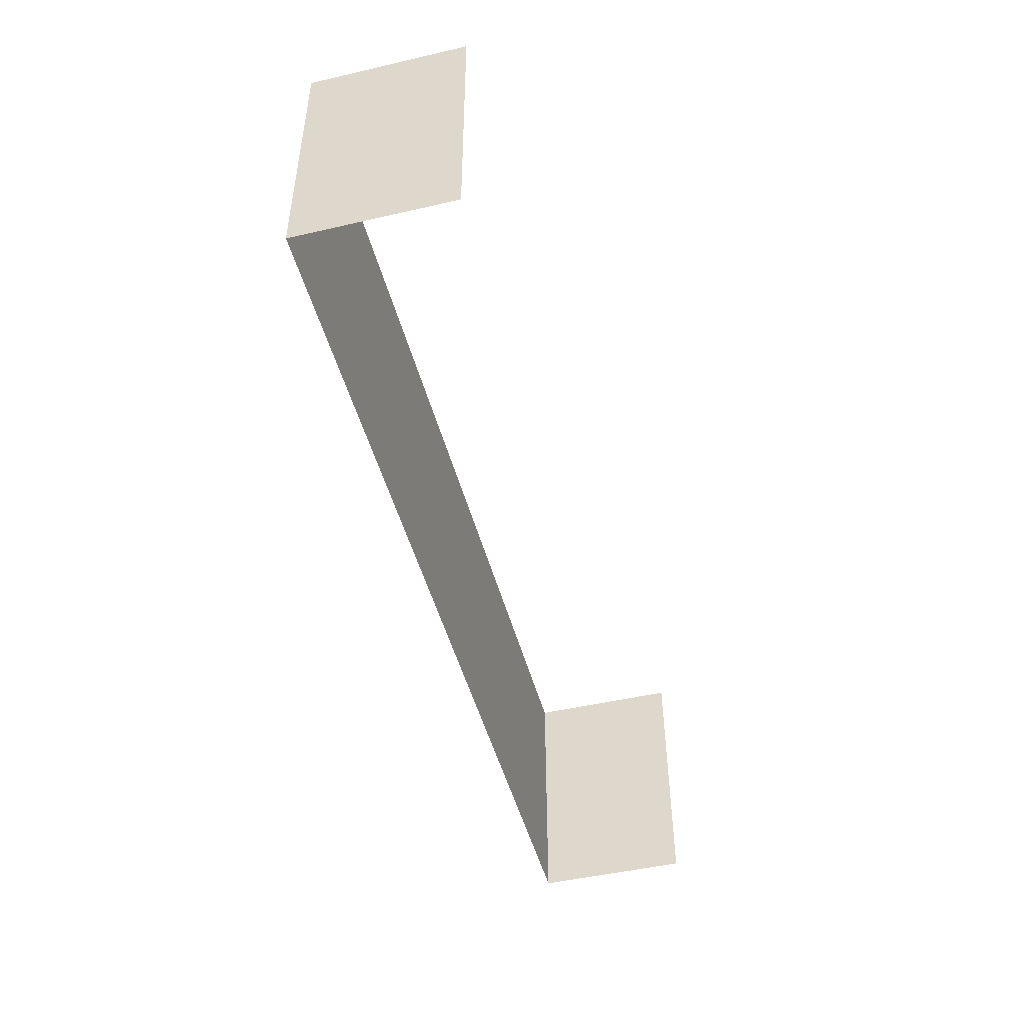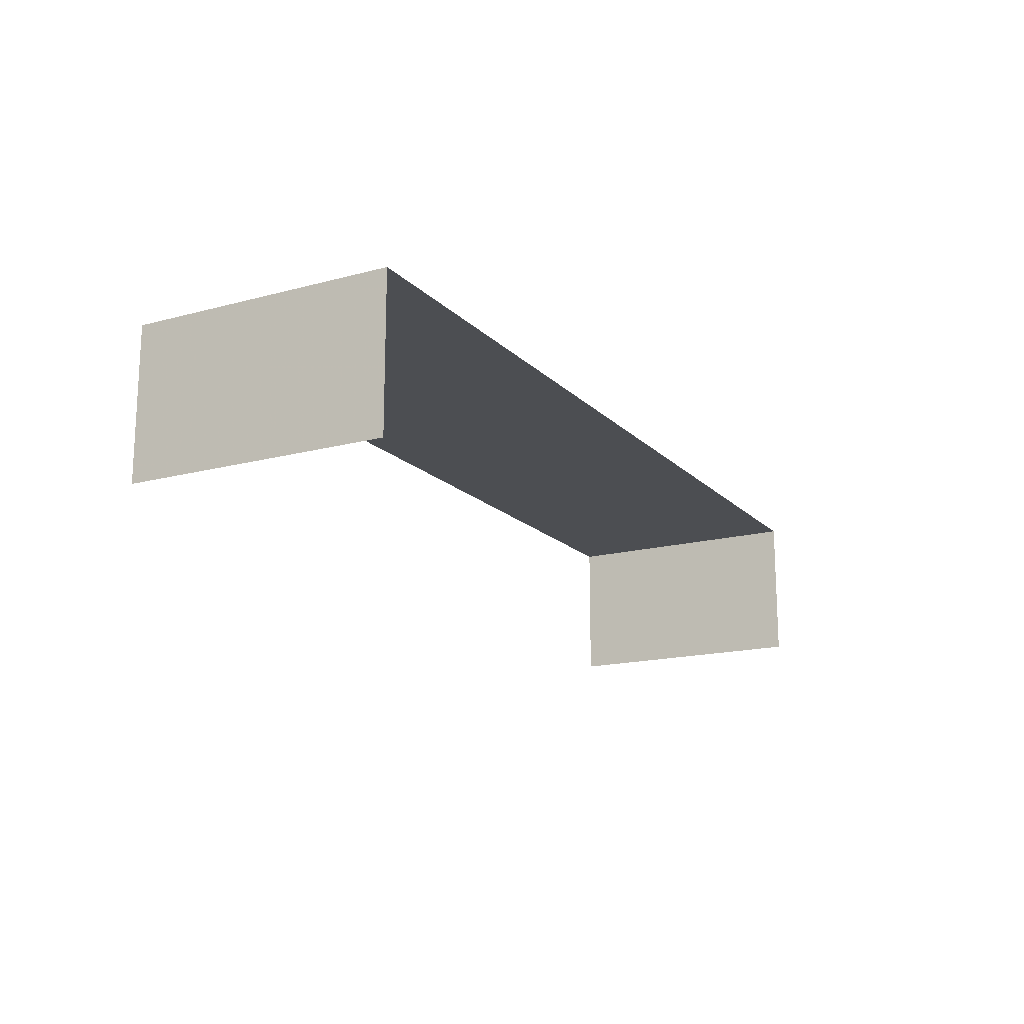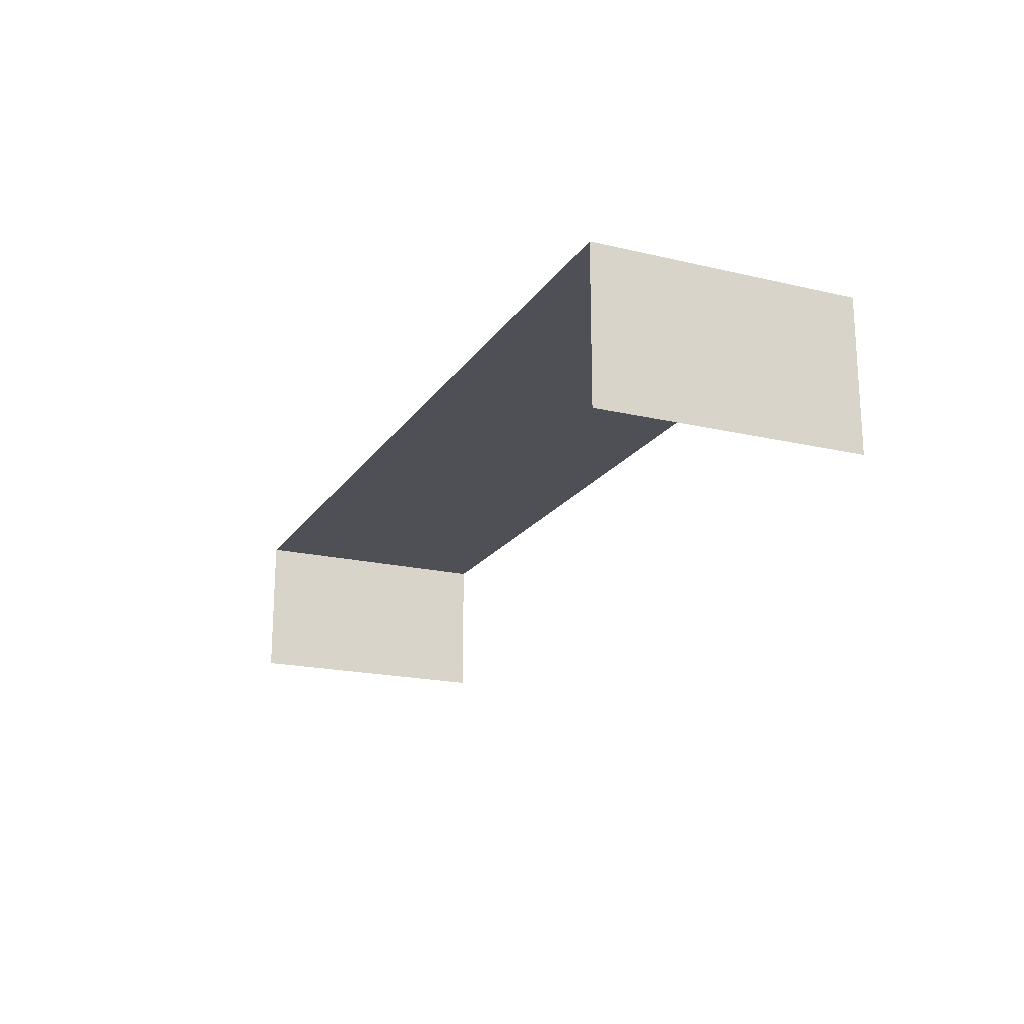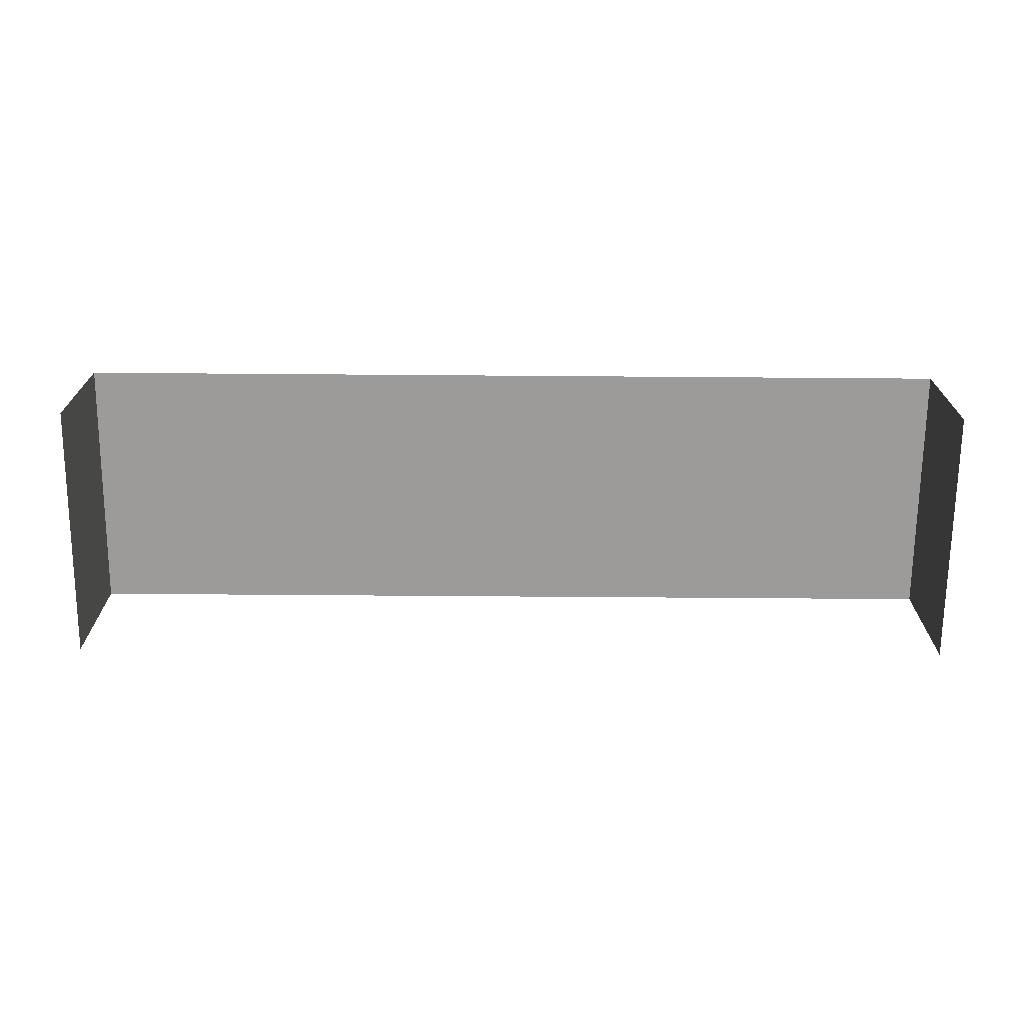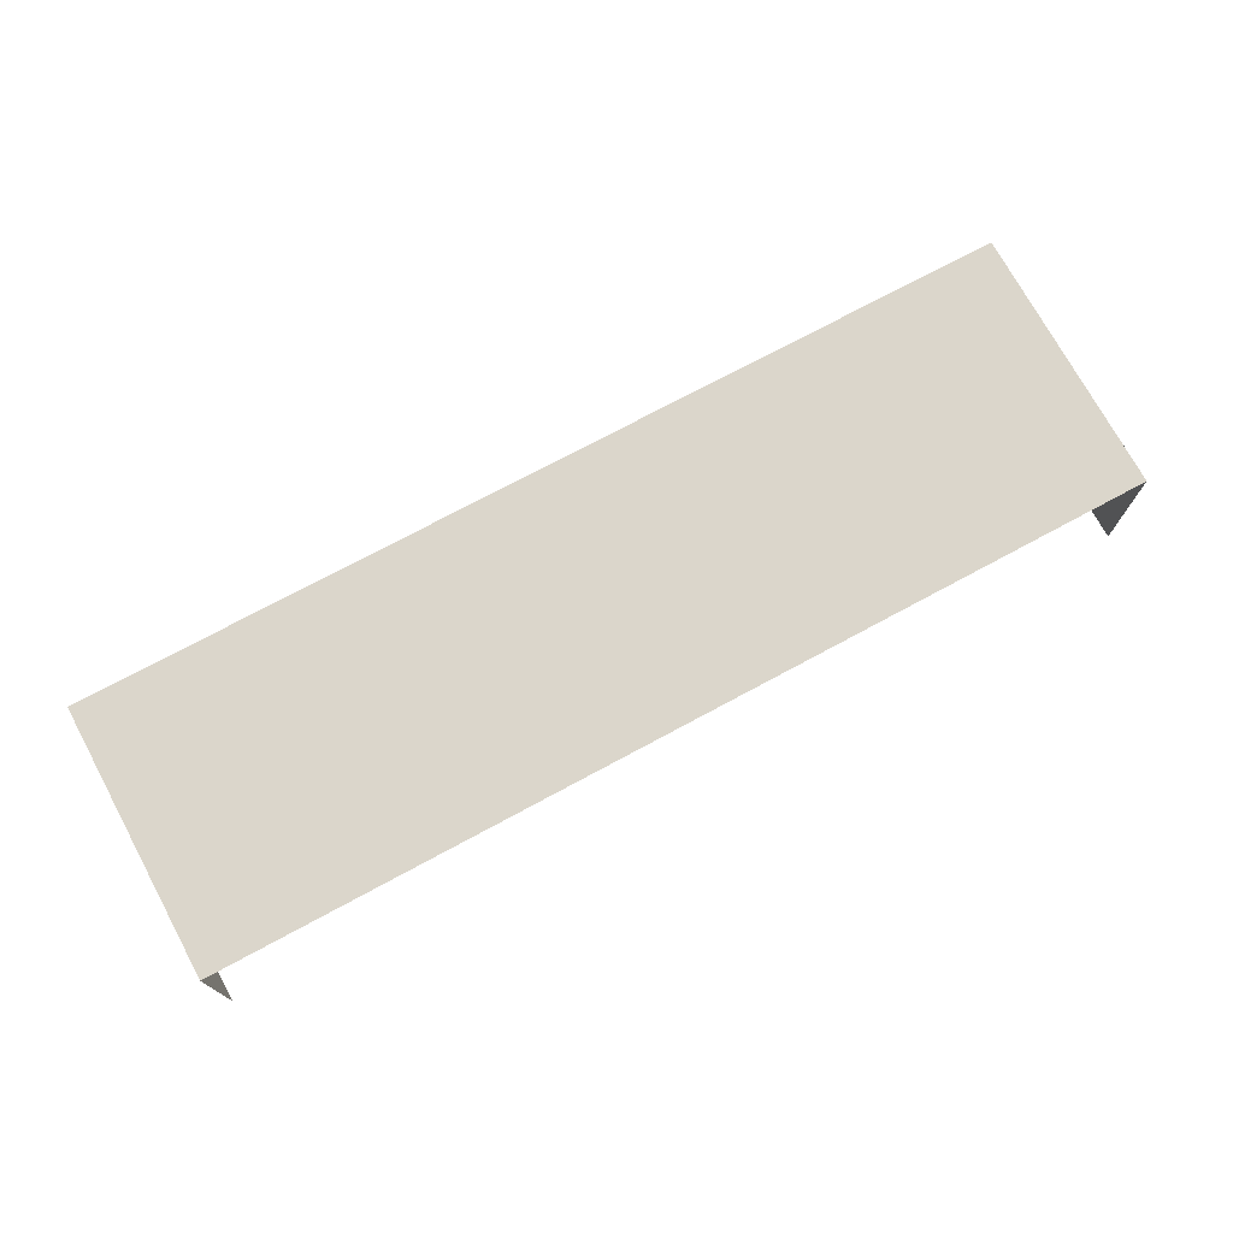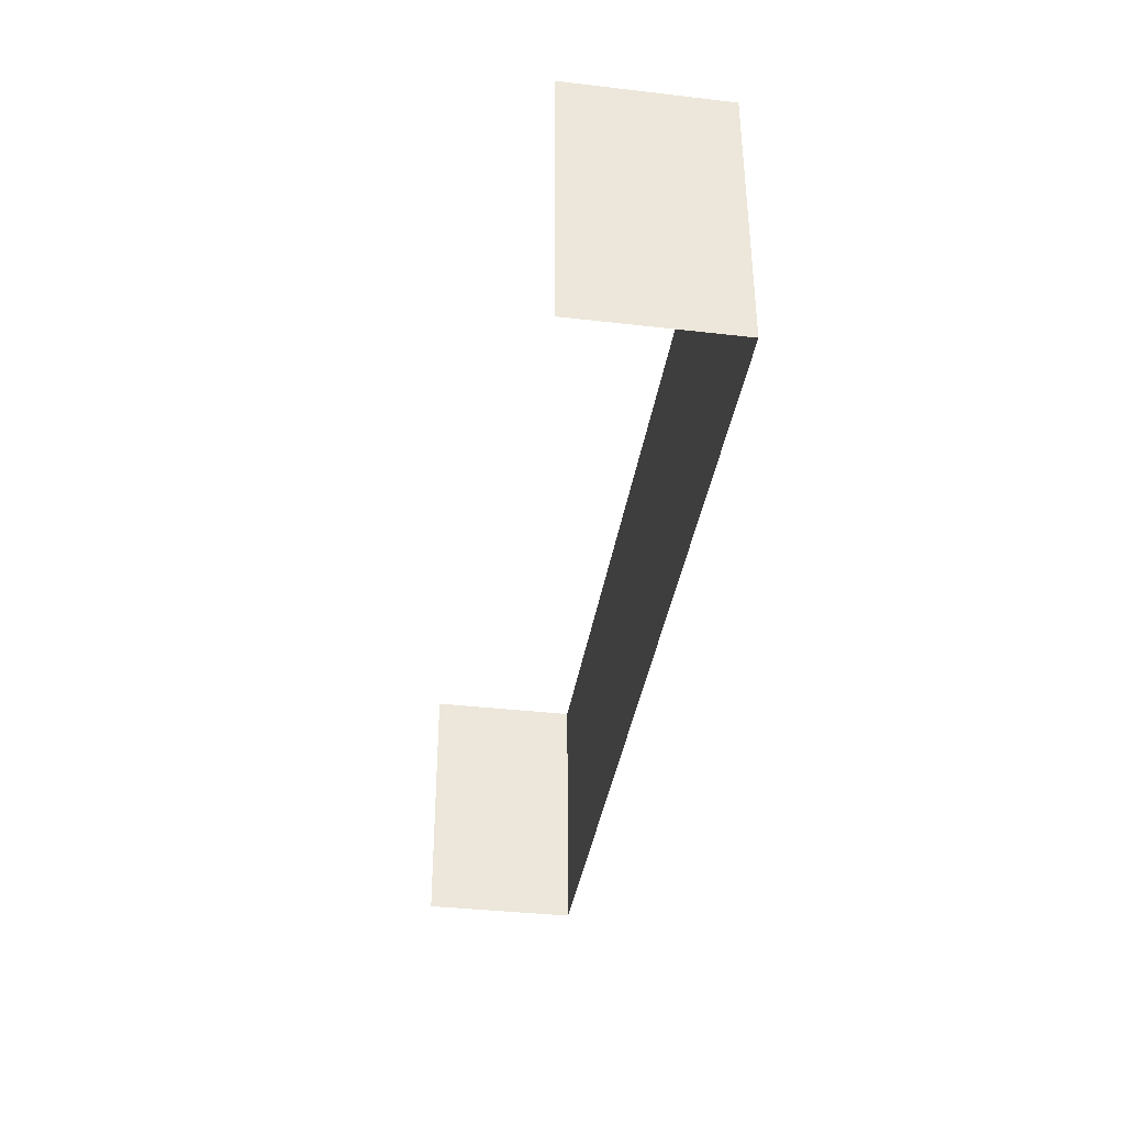
<metadata>
{"format":"obj","ext":"obj","renderer":"f3d","projection":"perspective","resolution":1024,"background":"white","views":[{"elev":-48.4,"azim":104.5,"up":"+Y"},{"elev":-16.6,"azim":118.0,"up":"+Z"},{"elev":-19.2,"azim":65.5,"up":"+Z"},{"elev":-69.7,"azim":178.9,"up":"+Z"},{"elev":73.5,"azim":-29.1,"up":"+Z"},{"elev":-36.7,"azim":-98.6,"up":"+Y"}]}
</metadata>
<code>
v -2.254e+05 -1.266e+05 15.85
v -2.254e+05 -1.266e+05 15.85
v -2.254e+05 -1.266e+05 15.85
v -2.254e+05 -1.266e+05 15.85
v -2.254e+05 -1.266e+05 18.23
v -2.254e+05 -1.266e+05 18.23
v -2.254e+05 -1.266e+05 18.23
v -2.254e+05 -1.266e+05 18.23
f 1 2 3
f 1 4 2
f 8 4 1
f 6 8 1
f 5 3 2
f 5 7 3
f 5 6 7
f 5 8 6
f 8 2 4
f 8 5 2
f 6 1 3
f 7 6 3

</code>
